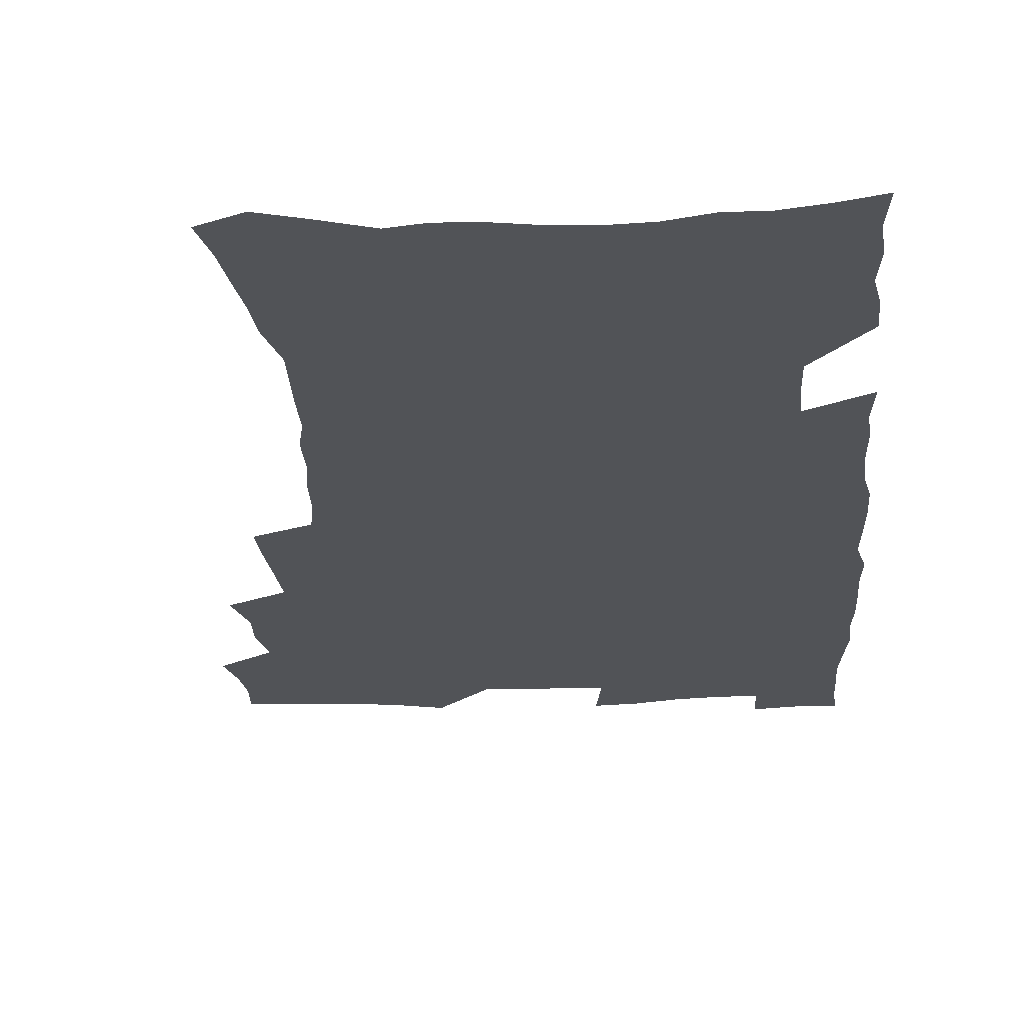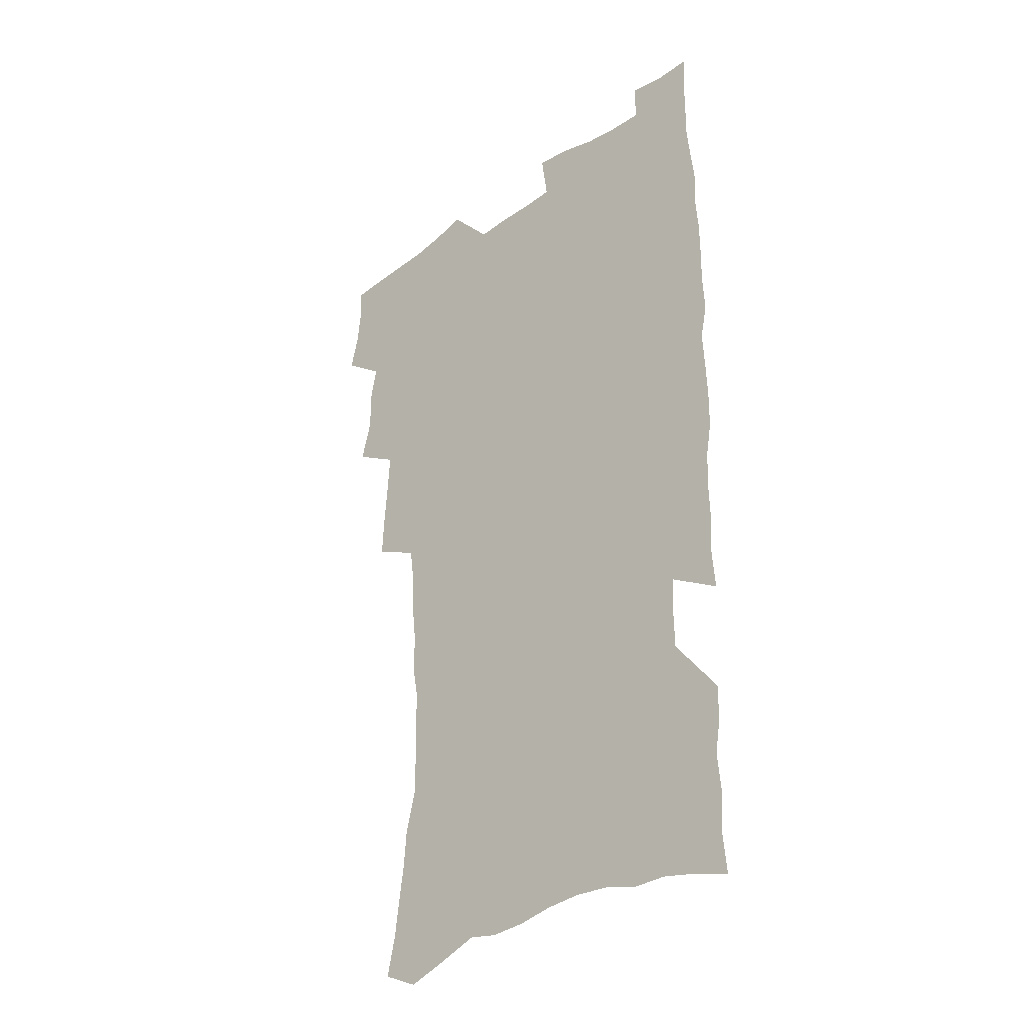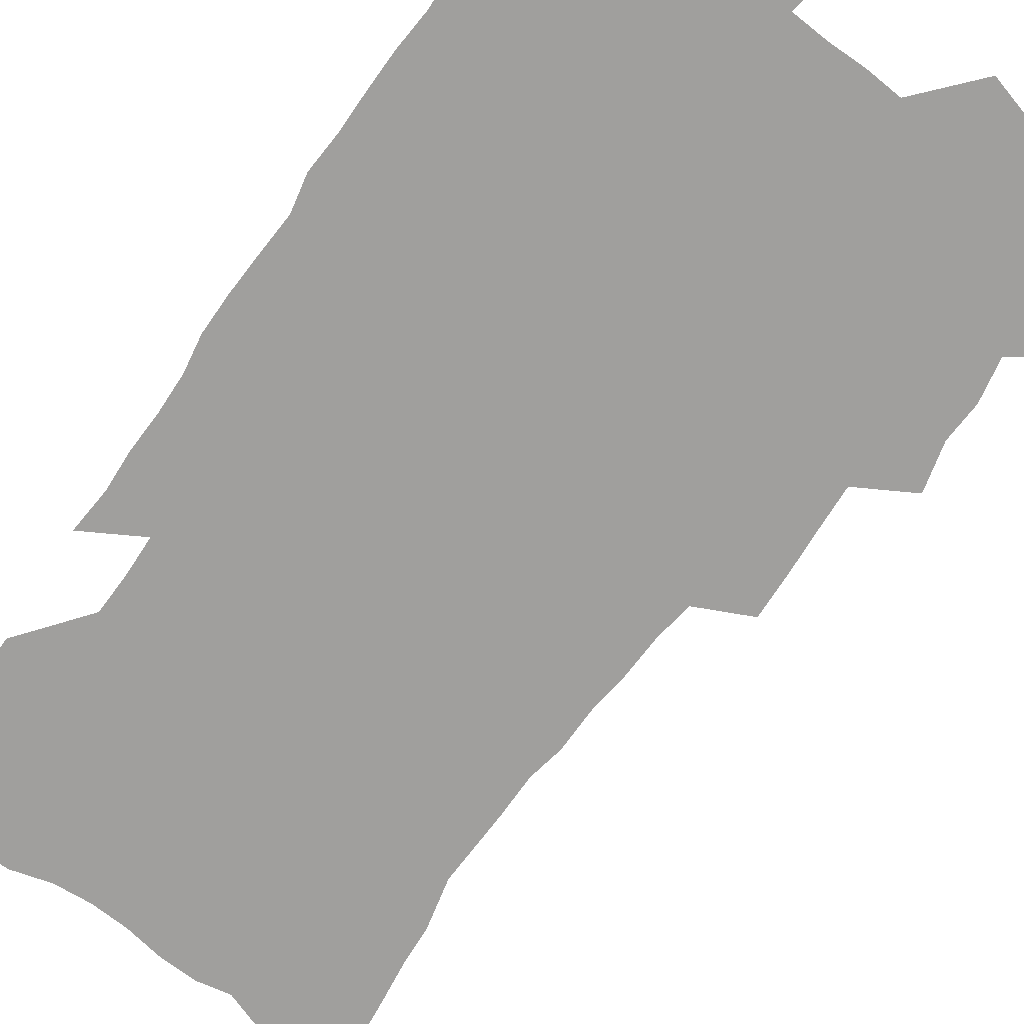
<metadata>
{"format":"obj","ext":"obj","renderer":"f3d","projection":"perspective","resolution":1024,"background":"white","views":[{"elev":-22.0,"azim":3.3,"up":"+Z"},{"elev":-33.9,"azim":43.4,"up":"+Y"},{"elev":-71.3,"azim":144.6,"up":"+Z"}]}
</metadata>
<code>
v 475.3 522 0
v 479 537.6 0
v 480.4 552.5 0
v 479.5 567.5 0
v 487.6 456.5 0
v 492.4 475.2 0
v 491.7 490.7 0
v 495 507.4 0
v 495.5 522.6 0
v 497.4 537.7 0
v 496.4 552.7 0
v 494.4 568.7 0
v 505.3 391.4 0
v 506.1 409.3 0
v 507.5 427.1 0
v 508.5 444.5 0
v 509.8 461.3 0
v 510.9 477.4 0
v 511.7 493 0
v 511 507.9 0
v 514.2 523.5 0
v 513.2 538.2 0
v 511.8 553.2 0
v 509.5 569.6 0
v 520.1 171.6 0
v 523.7 188.3 0
v 525.6 203.5 0
v 527.8 219.5 0
v 529 235 0
v 533.6 254.6 0
v 533.2 269.1 0
v 532.8 284.4 0
v 532.9 301.3 0
v 530.4 315.5 0
v 530.3 332.9 0
v 528.6 348.5 0
v 528 365.9 0
v 525.9 381.5 0
v 526.3 399.2 0
v 527.3 416.6 0
v 527 432.3 0
v 528.3 448.9 0
v 527.8 463.9 0
v 529.4 479.8 0
v 530.1 494.6 0
v 528.8 509.2 0
v 529.3 523.8 0
v 528.4 538.7 0
v 526.7 554.1 0
v 524.5 570.4 0
v 535.9 163.9 0
v 541.8 183.3 0
v 542.2 197 0
v 544.2 213.2 0
v 548.8 232.9 0
v 549.4 248.3 0
v 550.3 264.2 0
v 548.9 277.8 0
v 548.5 293.1 0
v 548.7 310 0
v 548.2 326 0
v 547.4 341.7 0
v 545.5 356.2 0
v 546.2 373.7 0
v 543.9 388 0
v 543.5 403.9 0
v 544.1 420.3 0
v 543.5 435.3 0
v 543.8 450.7 0
v 545 466.3 0
v 544.6 480.7 0
v 545.7 495.6 0
v 546.7 509.9 0
v 545.5 523.9 0
v 543.6 539.4 0
v 541.2 556.2 0
v 538.9 573.1 0
v 552 169 0
v 555.5 186.1 0
v 559.1 204.4 0
v 562.8 223.7 0
v 563.8 239.5 0
v 565.6 256.8 0
v 565.4 271.4 0
v 564.7 285.7 0
v 563.2 299.4 0
v 563 315.3 0
v 562.7 331.4 0
v 561.3 345.6 0
v 561.7 362.7 0
v 561 377.7 0
v 559.4 391.8 0
v 559.2 407.3 0
v 559.5 422.8 0
v 560.1 438.3 0
v 560.4 453.3 0
v 560.3 467.7 0
v 560.7 482.3 0
v 560.9 496.4 0
v 560.9 510.3 0
v 560.1 524.4 0
v 558.9 539.3 0
v 557.4 554.9 0
v 553 576.9 0
v 569.5 175.3 0
v 571.9 191.7 0
v 576 212.5 0
v 577.7 229.7 0
v 578 244.6 0
v 578.5 260 0
v 578.2 274.4 0
v 577.9 289.4 0
v 576.5 302.8 0
v 577.4 321 0
v 576.6 335.3 0
v 575.2 349 0
v 576 366.5 0
v 574.4 379.8 0
v 575.7 396.7 0
v 575.3 411.1 0
v 574.8 425.2 0
v 574.9 440 0
v 575.2 454.7 0
v 574.1 468.2 0
v 575 482.9 0
v 575.4 497 0
v 575 510.9 0
v 574.1 525.1 0
v 574.1 538.9 0
v 572.5 554.6 0
v 582.5 172.6 0
v 586.9 196 0
v 589.4 215.1 0
v 590.2 231 0
v 590.7 246.7 0
v 590.9 261.8 0
v 591.3 277.9 0
v 590.6 291.7 0
v 590 306.5 0
v 590.2 322.5 0
v 589.7 337.6 0
v 589.7 353.3 0
v 589.5 368.6 0
v 589.4 383.5 0
v 589.2 398 0
v 588.6 411.4 0
v 589.2 427.1 0
v 588.6 440.7 0
v 589.2 455.6 0
v 588.9 469.4 0
v 589 483.3 0
v 589.4 497.3 0
v 589.3 511.1 0
v 588.8 525.2 0
v 588.1 539.6 0
v 586.9 555.6 0
v 597.1 173.2 0
v 600.1 194.6 0
v 603 218.9 0
v 603.5 234.6 0
v 603.8 249.7 0
v 603.7 263.9 0
v 603.7 278.7 0
v 603.8 294.7 0
v 603.8 310.5 0
v 603.3 324.5 0
v 603.3 340.6 0
v 603.2 355.6 0
v 603 370.3 0
v 602.8 384.7 0
v 602.8 399.1 0
v 602.8 413.6 0
v 602.9 428.1 0
v 603.3 442.9 0
v 603.1 456.3 0
v 603.3 470.4 0
v 603.4 483.9 0
v 603.1 497.6 0
v 603.4 511.4 0
v 603.1 525.5 0
v 602.4 540.3 0
v 601.7 555.4 0
v 612.6 175.8 0
v 614.1 196.4 0
v 615.5 218.3 0
v 615.9 234.4 0
v 616.1 250.2 0
v 616.1 263.1 0
v 616.5 281.1 0
v 616.4 295 0
v 616.3 310.3 0
v 616.2 325.8 0
v 616.3 342.4 0
v 616.2 356.3 0
v 616.1 370.6 0
v 616 384.4 0
v 616.1 399.2 0
v 616.2 412.9 0
v 616.4 428.2 0
v 616.6 442.6 0
v 616.7 456.3 0
v 616.9 470.4 0
v 617 484.1 0
v 617.4 497.9 0
v 617.3 511.6 0
v 617.4 525.4 0
v 617.1 539.7 0
v 616.1 556.2 0
v 613.3 577.6 0
v 627.5 176.7 0
v 627.9 198 0
v 628.3 217.4 0
v 628.5 234.3 0
v 628.7 249.4 0
v 628.9 265.9 0
v 628.9 281.2 0
v 628.9 295.5 0
v 629 309.9 0
v 629.1 324.2 0
v 629.1 341.4 0
v 629.1 356.4 0
v 629.2 370.6 0
v 629.3 385.7 0
v 629.5 399.2 0
v 629.7 413.6 0
v 630 427.7 0
v 630 442.5 0
v 630.3 456 0
v 630.3 470.6 0
v 630.6 483.9 0
v 630.9 497.7 0
v 631.3 511.5 0
v 631.5 525.5 0
v 631.4 540.1 0
v 631.1 555.3 0
v 628.7 575.9 0
v 642.2 175.5 0
v 641.5 197.4 0
v 641.3 216.1 0
v 641.4 232 0
v 641.3 248.7 0
v 641.7 263.7 0
v 641.5 280.1 0
v 641.4 295.4 0
v 641.9 309 0
v 641.8 326.6 0
v 641.9 340.9 0
v 642.1 355.4 0
v 642.4 369.7 0
v 642.6 384.4 0
v 642.8 398.7 0
v 642.8 413.3 0
v 643.7 426.5 0
v 643.5 441.7 0
v 644.1 455.5 0
v 643.9 470 0
v 644.2 483.8 0
v 645 497.4 0
v 645.3 511.3 0
v 645.8 525.1 0
v 646.3 539 0
v 645.9 554.4 0
v 645.5 571.3 0
v 657.3 171.2 0
v 655.5 194.4 0
v 654.6 213.9 0
v 654.5 229.8 0
v 655.4 243.9 0
v 654.4 262.2 0
v 654.5 277.4 0
v 654.6 292.8 0
v 654.7 308.3 0
v 655.2 323.3 0
v 655.4 338.3 0
v 655.8 352.9 0
v 655.8 368.1 0
v 656 382.8 0
v 656.4 397.2 0
v 656.7 411.7 0
v 657.2 425.9 0
v 659 439 0
v 658.1 454.7 0
v 659 468.3 0
v 658.7 482.9 0
v 658.8 497.1 0
v 658.8 510.8 0
v 660.5 524.8 0
v 660.3 539 0
v 660.5 553.6 0
v 660.6 569.4 0
v 671.6 171.2 0
v 670.8 188.7 0
v 668.9 209.4 0
v 668.8 225.5 0
v 668.2 242.3 0
v 668.2 257.7 0
v 668 273.5 0
v 668 289.4 0
v 668.9 303.8 0
v 668.8 319.9 0
v 670.7 333.2 0
v 669.9 349.8 0
v 670.4 364.5 0
v 670.7 379.3 0
v 671.9 393.5 0
v 671.5 409 0
v 671.4 424.1 0
v 672.6 438.2 0
v 672.2 453.3 0
v 673 467.4 0
v 672.8 482.1 0
v 673.2 496.2 0
v 675.9 510.3 0
v 675.4 524.6 0
v 674.8 539.1 0
v 675.1 553.5 0
v 675.3 568.9 0
v 675.3 585.6 0
v 686.5 167.8 0
v 684.4 187.6 0
v 683.7 204.5 0
v 684.2 219.6 0
v 682.9 237 0
v 681.9 253.4 0
v 682.9 267.4 0
v 682.6 283.6 0
v 683.2 299 0
v 683.6 314.9 0
v 684.2 330.1 0
v 684.7 345.4 0
v 685.4 360.2 0
v 686 375.1 0
v 687.7 389.4 0
v 687.4 405.1 0
v 687.5 420.4 0
v 688.6 435 0
v 688.2 450.5 0
v 688.1 465.4 0
v 689.8 479.6 0
v 689.2 494.7 0
v 690.9 509.1 0
v 689.8 524.5 0
v 689.7 538.9 0
v 689.4 553.1 0
v 690.2 567.8 0
v 690.9 583 0
v 701.9 163.1 0
v 700.2 181.6 0
v 701.5 196.2 0
v 700 213.3 0
v 702.3 226.7 0
v 702.7 241.8 0
v 705.1 286.4 0
v 703.8 304.2 0
v 704.7 319.7 0
v 704.3 336.2 0
v 704.9 351.7 0
v 707.4 365.9 0
v 707.6 381.7 0
v 707 398.1 0
v 706.2 414.6 0
v 709.3 428.8 0
v 708.4 445 0
v 708.7 460.5 0
v 708.6 476 0
v 707.5 491.9 0
v 708.2 506.8 0
v 706.5 523 0
v 705.1 538.6 0
v 705.4 553.3 0
v 705.3 567.9 0
v 706.4 583.6 0
f 8 9 1
f 1 9 2
f 9 10 2
f 2 10 3
f 10 11 3
f 3 11 4
f 11 12 4
f 16 17 5
f 5 17 6
f 17 18 6
f 6 18 7
f 18 19 7
f 7 19 8
f 19 20 8
f 8 20 9
f 20 21 9
f 9 21 10
f 21 22 10
f 10 22 11
f 22 23 11
f 11 23 12
f 23 24 12
f 38 39 13
f 13 39 14
f 39 40 14
f 14 40 15
f 40 41 15
f 15 41 16
f 41 42 16
f 16 42 17
f 42 43 17
f 17 43 18
f 43 44 18
f 18 44 19
f 44 45 19
f 19 45 20
f 45 46 20
f 20 46 21
f 46 47 21
f 21 47 22
f 47 48 22
f 22 48 23
f 48 49 23
f 23 49 24
f 49 50 24
f 51 52 25
f 25 52 26
f 52 53 26
f 26 53 27
f 53 54 27
f 27 54 28
f 54 55 28
f 28 55 29
f 55 56 29
f 29 56 30
f 56 57 30
f 30 57 31
f 57 58 31
f 31 58 32
f 58 59 32
f 32 59 33
f 59 60 33
f 33 60 34
f 60 61 34
f 34 61 35
f 61 62 35
f 35 62 36
f 62 63 36
f 36 63 37
f 63 64 37
f 37 64 38
f 64 65 38
f 38 65 39
f 65 66 39
f 39 66 40
f 66 67 40
f 40 67 41
f 67 68 41
f 41 68 42
f 68 69 42
f 42 69 43
f 69 70 43
f 43 70 44
f 70 71 44
f 44 71 45
f 71 72 45
f 45 72 46
f 72 73 46
f 46 73 47
f 73 74 47
f 47 74 48
f 74 75 48
f 48 75 49
f 75 76 49
f 49 76 50
f 76 77 50
f 51 78 52
f 78 79 52
f 52 79 53
f 79 80 53
f 53 80 54
f 80 81 54
f 54 81 55
f 81 82 55
f 55 82 56
f 82 83 56
f 56 83 57
f 83 84 57
f 57 84 58
f 84 85 58
f 58 85 59
f 85 86 59
f 59 86 60
f 86 87 60
f 60 87 61
f 87 88 61
f 61 88 62
f 88 89 62
f 62 89 63
f 89 90 63
f 63 90 64
f 90 91 64
f 64 91 65
f 91 92 65
f 65 92 66
f 92 93 66
f 66 93 67
f 93 94 67
f 67 94 68
f 94 95 68
f 68 95 69
f 95 96 69
f 69 96 70
f 96 97 70
f 70 97 71
f 97 98 71
f 71 98 72
f 98 99 72
f 72 99 73
f 99 100 73
f 73 100 74
f 100 101 74
f 74 101 75
f 101 102 75
f 75 102 76
f 102 103 76
f 76 103 77
f 103 104 77
f 78 105 79
f 105 106 79
f 79 106 80
f 106 107 80
f 80 107 81
f 107 108 81
f 81 108 82
f 108 109 82
f 82 109 83
f 109 110 83
f 83 110 84
f 110 111 84
f 84 111 85
f 111 112 85
f 85 112 86
f 112 113 86
f 86 113 87
f 113 114 87
f 87 114 88
f 114 115 88
f 88 115 89
f 115 116 89
f 89 116 90
f 116 117 90
f 90 117 91
f 117 118 91
f 91 118 92
f 118 119 92
f 92 119 93
f 119 120 93
f 93 120 94
f 120 121 94
f 94 121 95
f 121 122 95
f 95 122 96
f 122 123 96
f 96 123 97
f 123 124 97
f 97 124 98
f 124 125 98
f 98 125 99
f 125 126 99
f 99 126 100
f 126 127 100
f 100 127 101
f 127 128 101
f 101 128 102
f 128 129 102
f 102 129 103
f 129 130 103
f 103 130 104
f 105 131 106
f 131 132 106
f 106 132 107
f 132 133 107
f 107 133 108
f 133 134 108
f 108 134 109
f 134 135 109
f 109 135 110
f 135 136 110
f 110 136 111
f 136 137 111
f 111 137 112
f 137 138 112
f 112 138 113
f 138 139 113
f 113 139 114
f 139 140 114
f 114 140 115
f 140 141 115
f 115 141 116
f 141 142 116
f 116 142 117
f 142 143 117
f 117 143 118
f 143 144 118
f 118 144 119
f 144 145 119
f 119 145 120
f 145 146 120
f 120 146 121
f 146 147 121
f 121 147 122
f 147 148 122
f 122 148 123
f 148 149 123
f 123 149 124
f 149 150 124
f 124 150 125
f 150 151 125
f 125 151 126
f 151 152 126
f 126 152 127
f 152 153 127
f 127 153 128
f 153 154 128
f 128 154 129
f 154 155 129
f 129 155 130
f 155 156 130
f 131 157 132
f 157 158 132
f 132 158 133
f 158 159 133
f 133 159 134
f 159 160 134
f 134 160 135
f 160 161 135
f 135 161 136
f 161 162 136
f 136 162 137
f 162 163 137
f 137 163 138
f 163 164 138
f 138 164 139
f 164 165 139
f 139 165 140
f 165 166 140
f 140 166 141
f 166 167 141
f 141 167 142
f 167 168 142
f 142 168 143
f 168 169 143
f 143 169 144
f 169 170 144
f 144 170 145
f 170 171 145
f 145 171 146
f 171 172 146
f 146 172 147
f 172 173 147
f 147 173 148
f 173 174 148
f 148 174 149
f 174 175 149
f 149 175 150
f 175 176 150
f 150 176 151
f 176 177 151
f 151 177 152
f 177 178 152
f 152 178 153
f 178 179 153
f 153 179 154
f 179 180 154
f 154 180 155
f 180 181 155
f 155 181 156
f 181 182 156
f 157 183 158
f 183 184 158
f 158 184 159
f 184 185 159
f 159 185 160
f 185 186 160
f 160 186 161
f 186 187 161
f 161 187 162
f 187 188 162
f 162 188 163
f 188 189 163
f 163 189 164
f 189 190 164
f 164 190 165
f 190 191 165
f 165 191 166
f 191 192 166
f 166 192 167
f 192 193 167
f 167 193 168
f 193 194 168
f 168 194 169
f 194 195 169
f 169 195 170
f 195 196 170
f 170 196 171
f 196 197 171
f 171 197 172
f 197 198 172
f 172 198 173
f 198 199 173
f 173 199 174
f 199 200 174
f 174 200 175
f 200 201 175
f 175 201 176
f 201 202 176
f 176 202 177
f 202 203 177
f 177 203 178
f 203 204 178
f 178 204 179
f 204 205 179
f 179 205 180
f 205 206 180
f 180 206 181
f 206 207 181
f 181 207 182
f 207 208 182
f 183 210 184
f 210 211 184
f 184 211 185
f 211 212 185
f 185 212 186
f 212 213 186
f 186 213 187
f 213 214 187
f 187 214 188
f 214 215 188
f 188 215 189
f 215 216 189
f 189 216 190
f 216 217 190
f 190 217 191
f 217 218 191
f 191 218 192
f 218 219 192
f 192 219 193
f 219 220 193
f 193 220 194
f 220 221 194
f 194 221 195
f 221 222 195
f 195 222 196
f 222 223 196
f 196 223 197
f 223 224 197
f 197 224 198
f 224 225 198
f 198 225 199
f 225 226 199
f 199 226 200
f 226 227 200
f 200 227 201
f 227 228 201
f 201 228 202
f 228 229 202
f 202 229 203
f 229 230 203
f 203 230 204
f 230 231 204
f 204 231 205
f 231 232 205
f 205 232 206
f 232 233 206
f 206 233 207
f 233 234 207
f 207 234 208
f 234 235 208
f 208 235 209
f 235 236 209
f 210 237 211
f 237 238 211
f 211 238 212
f 238 239 212
f 212 239 213
f 239 240 213
f 213 240 214
f 240 241 214
f 214 241 215
f 241 242 215
f 215 242 216
f 242 243 216
f 216 243 217
f 243 244 217
f 217 244 218
f 244 245 218
f 218 245 219
f 245 246 219
f 219 246 220
f 246 247 220
f 220 247 221
f 247 248 221
f 221 248 222
f 248 249 222
f 222 249 223
f 249 250 223
f 223 250 224
f 250 251 224
f 224 251 225
f 251 252 225
f 225 252 226
f 252 253 226
f 226 253 227
f 253 254 227
f 227 254 228
f 254 255 228
f 228 255 229
f 255 256 229
f 229 256 230
f 256 257 230
f 230 257 231
f 257 258 231
f 231 258 232
f 258 259 232
f 232 259 233
f 259 260 233
f 233 260 234
f 260 261 234
f 234 261 235
f 261 262 235
f 235 262 236
f 262 263 236
f 237 264 238
f 264 265 238
f 238 265 239
f 265 266 239
f 239 266 240
f 266 267 240
f 240 267 241
f 267 268 241
f 241 268 242
f 268 269 242
f 242 269 243
f 269 270 243
f 243 270 244
f 270 271 244
f 244 271 245
f 271 272 245
f 245 272 246
f 272 273 246
f 246 273 247
f 273 274 247
f 247 274 248
f 274 275 248
f 248 275 249
f 275 276 249
f 249 276 250
f 276 277 250
f 250 277 251
f 277 278 251
f 251 278 252
f 278 279 252
f 252 279 253
f 279 280 253
f 253 280 254
f 280 281 254
f 254 281 255
f 281 282 255
f 255 282 256
f 282 283 256
f 256 283 257
f 283 284 257
f 257 284 258
f 284 285 258
f 258 285 259
f 285 286 259
f 259 286 260
f 286 287 260
f 260 287 261
f 287 288 261
f 261 288 262
f 288 289 262
f 262 289 263
f 289 290 263
f 264 291 265
f 291 292 265
f 265 292 266
f 292 293 266
f 266 293 267
f 293 294 267
f 267 294 268
f 294 295 268
f 268 295 269
f 295 296 269
f 269 296 270
f 296 297 270
f 270 297 271
f 297 298 271
f 271 298 272
f 298 299 272
f 272 299 273
f 299 300 273
f 273 300 274
f 300 301 274
f 274 301 275
f 301 302 275
f 275 302 276
f 302 303 276
f 276 303 277
f 303 304 277
f 277 304 278
f 304 305 278
f 278 305 279
f 305 306 279
f 279 306 280
f 306 307 280
f 280 307 281
f 307 308 281
f 281 308 282
f 308 309 282
f 282 309 283
f 309 310 283
f 283 310 284
f 310 311 284
f 284 311 285
f 311 312 285
f 285 312 286
f 312 313 286
f 286 313 287
f 313 314 287
f 287 314 288
f 314 315 288
f 288 315 289
f 315 316 289
f 289 316 290
f 316 317 290
f 291 319 292
f 319 320 292
f 292 320 293
f 320 321 293
f 293 321 294
f 321 322 294
f 294 322 295
f 322 323 295
f 295 323 296
f 323 324 296
f 296 324 297
f 324 325 297
f 297 325 298
f 325 326 298
f 298 326 299
f 326 327 299
f 299 327 300
f 327 328 300
f 300 328 301
f 328 329 301
f 301 329 302
f 329 330 302
f 302 330 303
f 330 331 303
f 303 331 304
f 331 332 304
f 304 332 305
f 332 333 305
f 305 333 306
f 333 334 306
f 306 334 307
f 334 335 307
f 307 335 308
f 335 336 308
f 308 336 309
f 336 337 309
f 309 337 310
f 337 338 310
f 310 338 311
f 338 339 311
f 311 339 312
f 339 340 312
f 312 340 313
f 340 341 313
f 313 341 314
f 341 342 314
f 314 342 315
f 342 343 315
f 315 343 316
f 343 344 316
f 316 344 317
f 344 345 317
f 317 345 318
f 345 346 318
f 319 347 320
f 347 348 320
f 320 348 321
f 348 349 321
f 321 349 322
f 349 350 322
f 322 350 323
f 350 351 323
f 323 351 324
f 351 352 324
f 324 352 325
f 327 353 328
f 353 354 328
f 328 354 329
f 354 355 329
f 329 355 330
f 355 356 330
f 330 356 331
f 356 357 331
f 331 357 332
f 357 358 332
f 332 358 333
f 358 359 333
f 333 359 334
f 359 360 334
f 334 360 335
f 360 361 335
f 335 361 336
f 361 362 336
f 336 362 337
f 362 363 337
f 337 363 338
f 363 364 338
f 338 364 339
f 364 365 339
f 339 365 340
f 365 366 340
f 340 366 341
f 366 367 341
f 341 367 342
f 367 368 342
f 342 368 343
f 368 369 343
f 343 369 344
f 369 370 344
f 344 370 345
f 370 371 345
f 345 371 346
f 371 372 346

</code>
